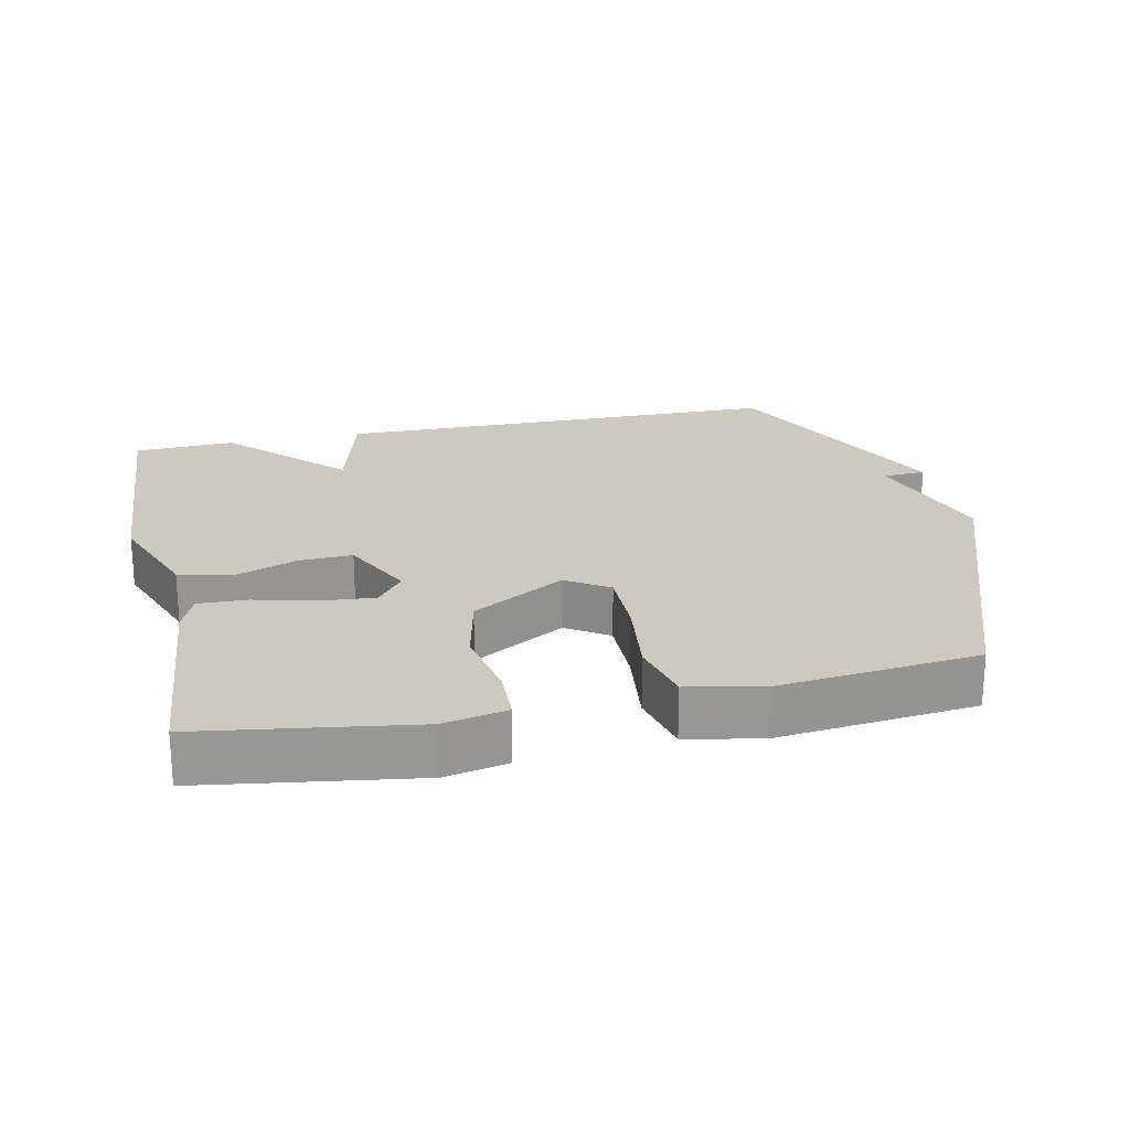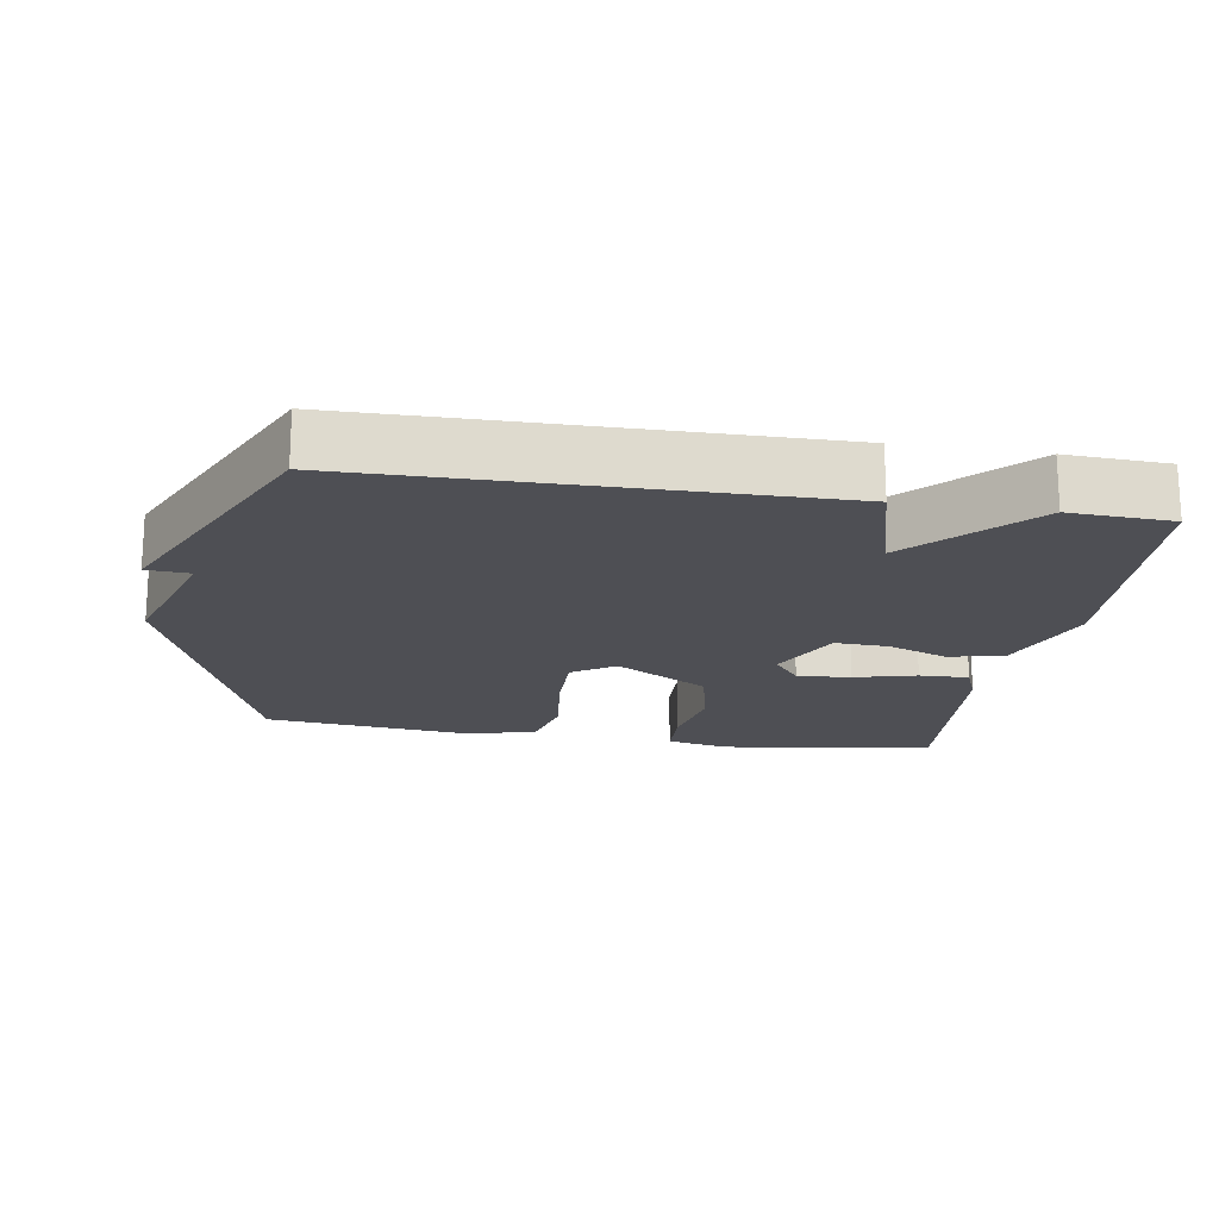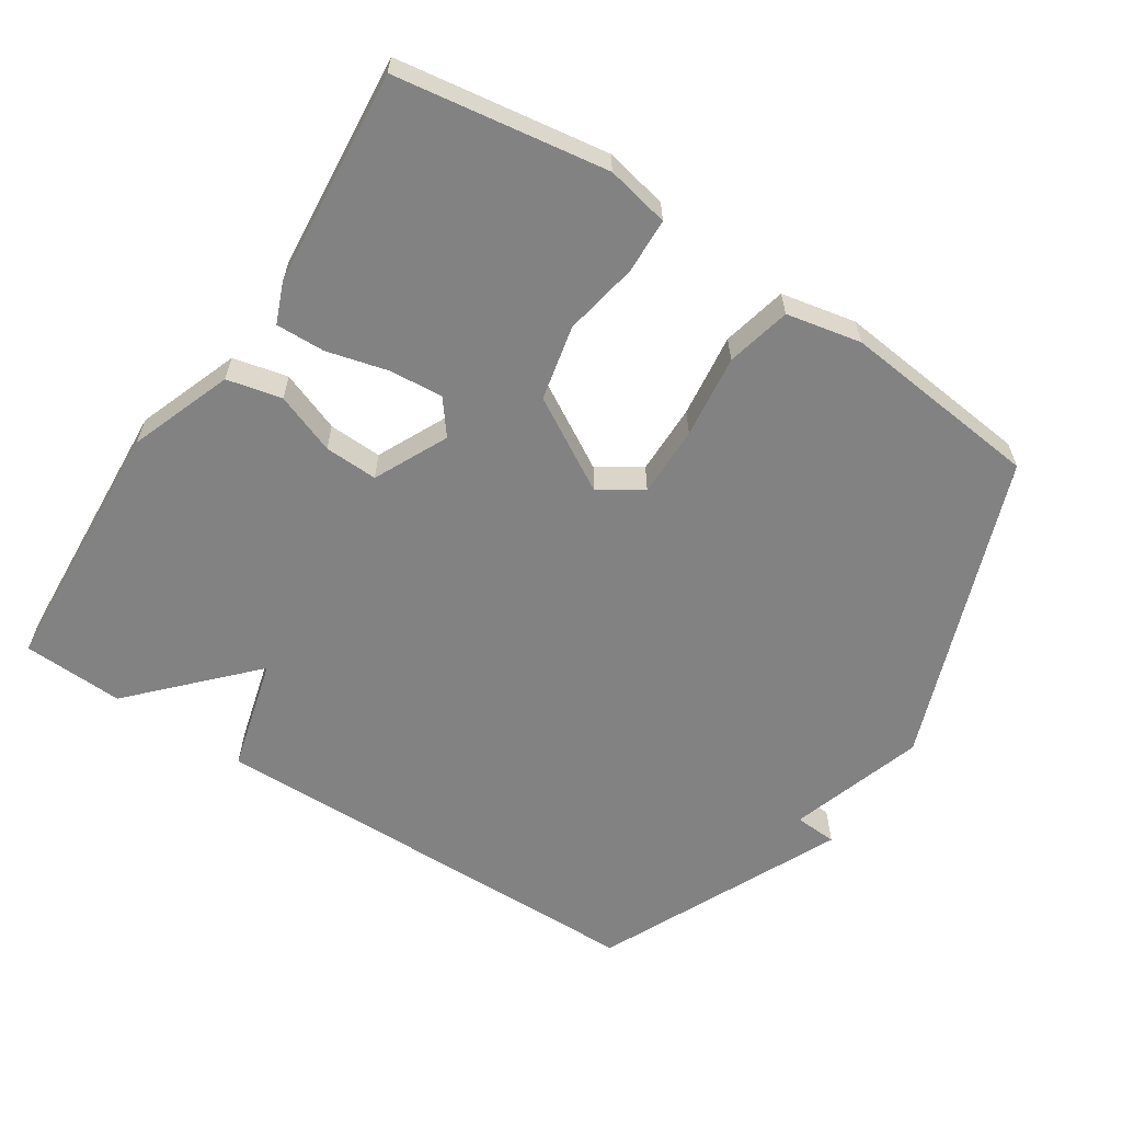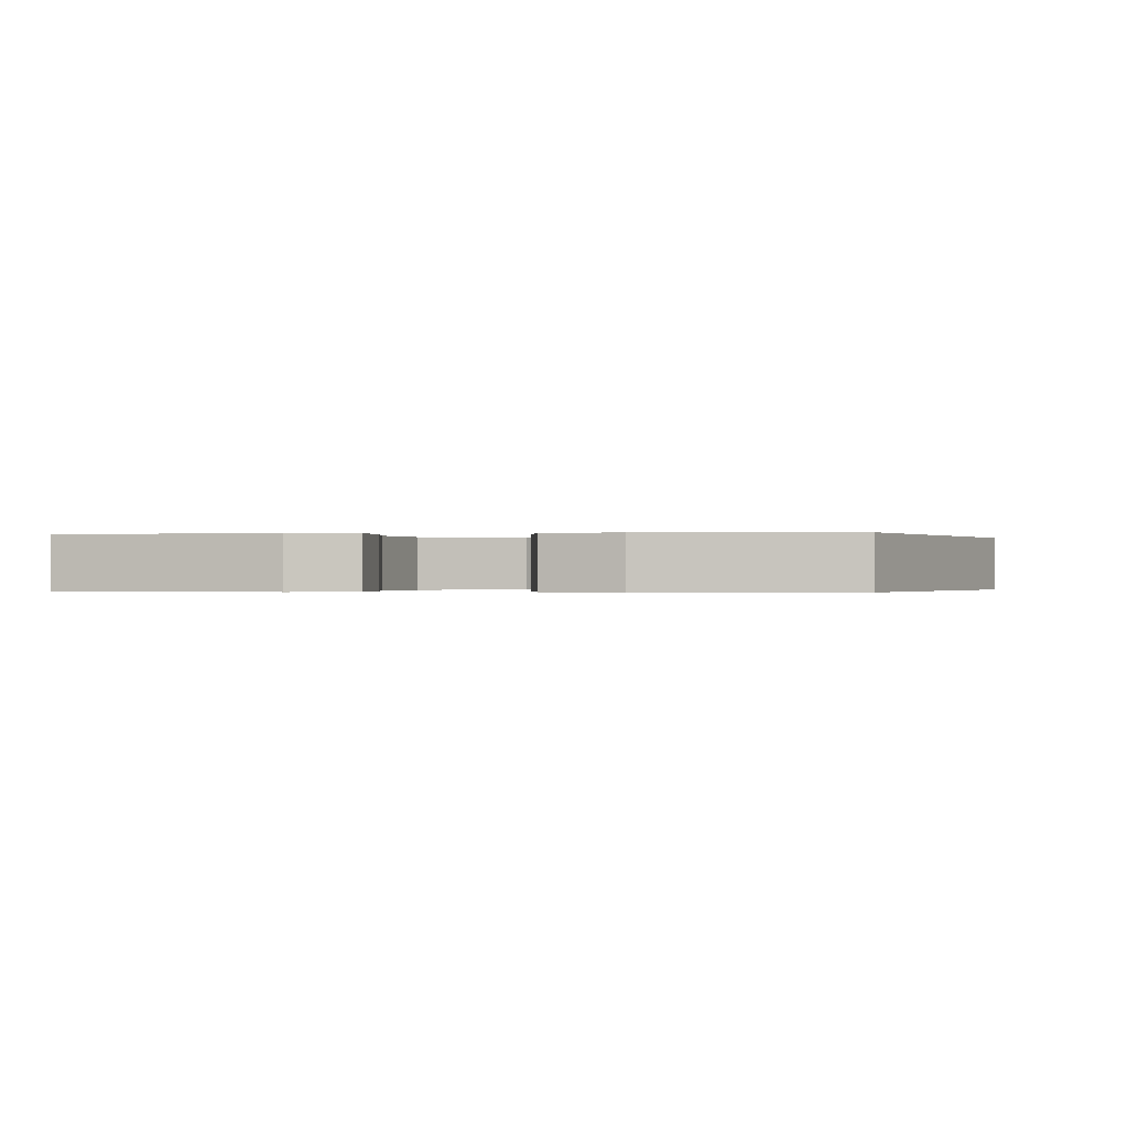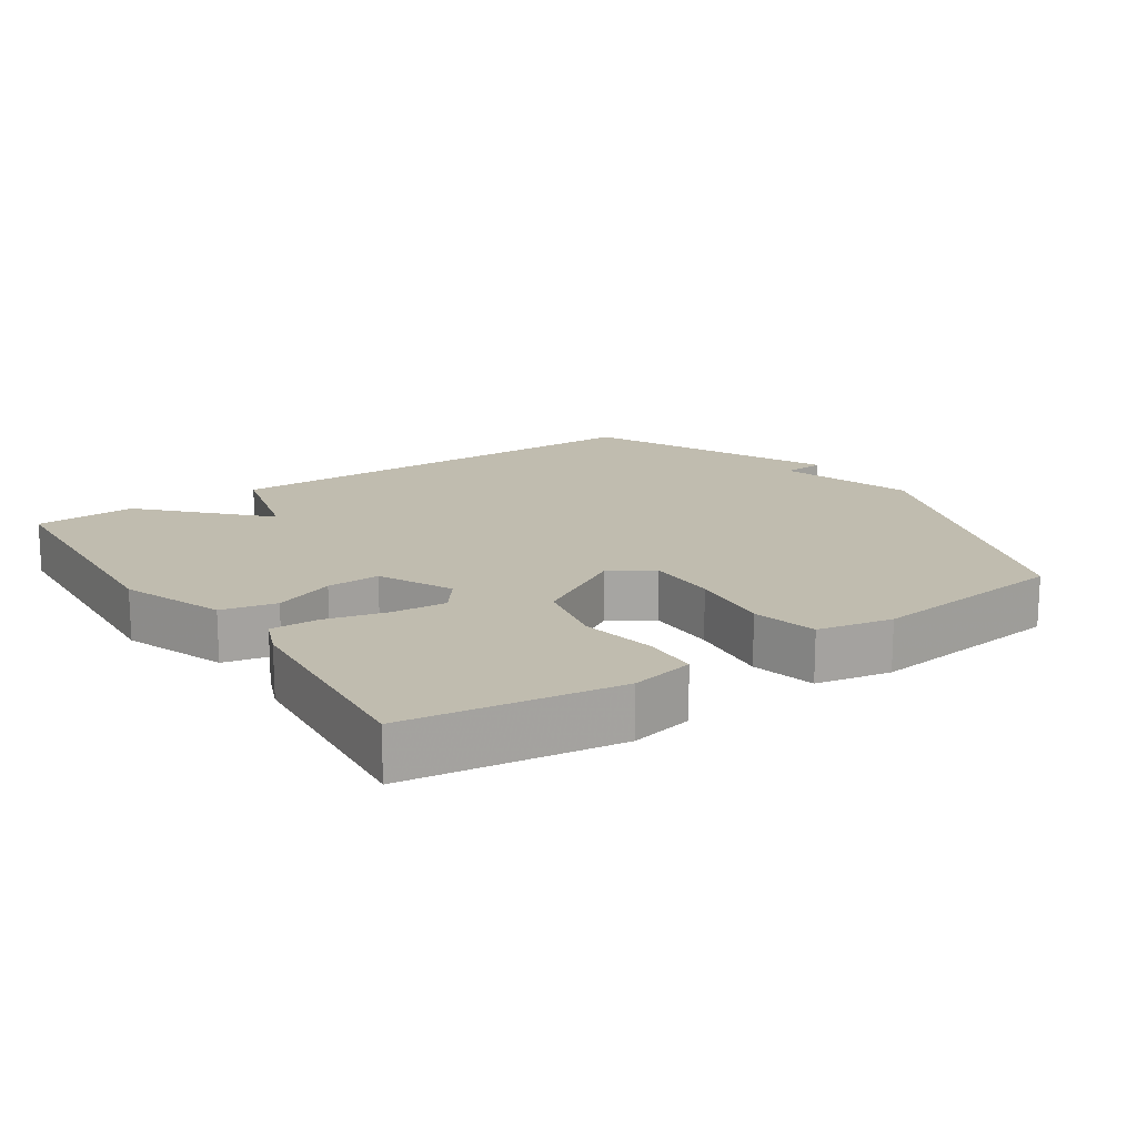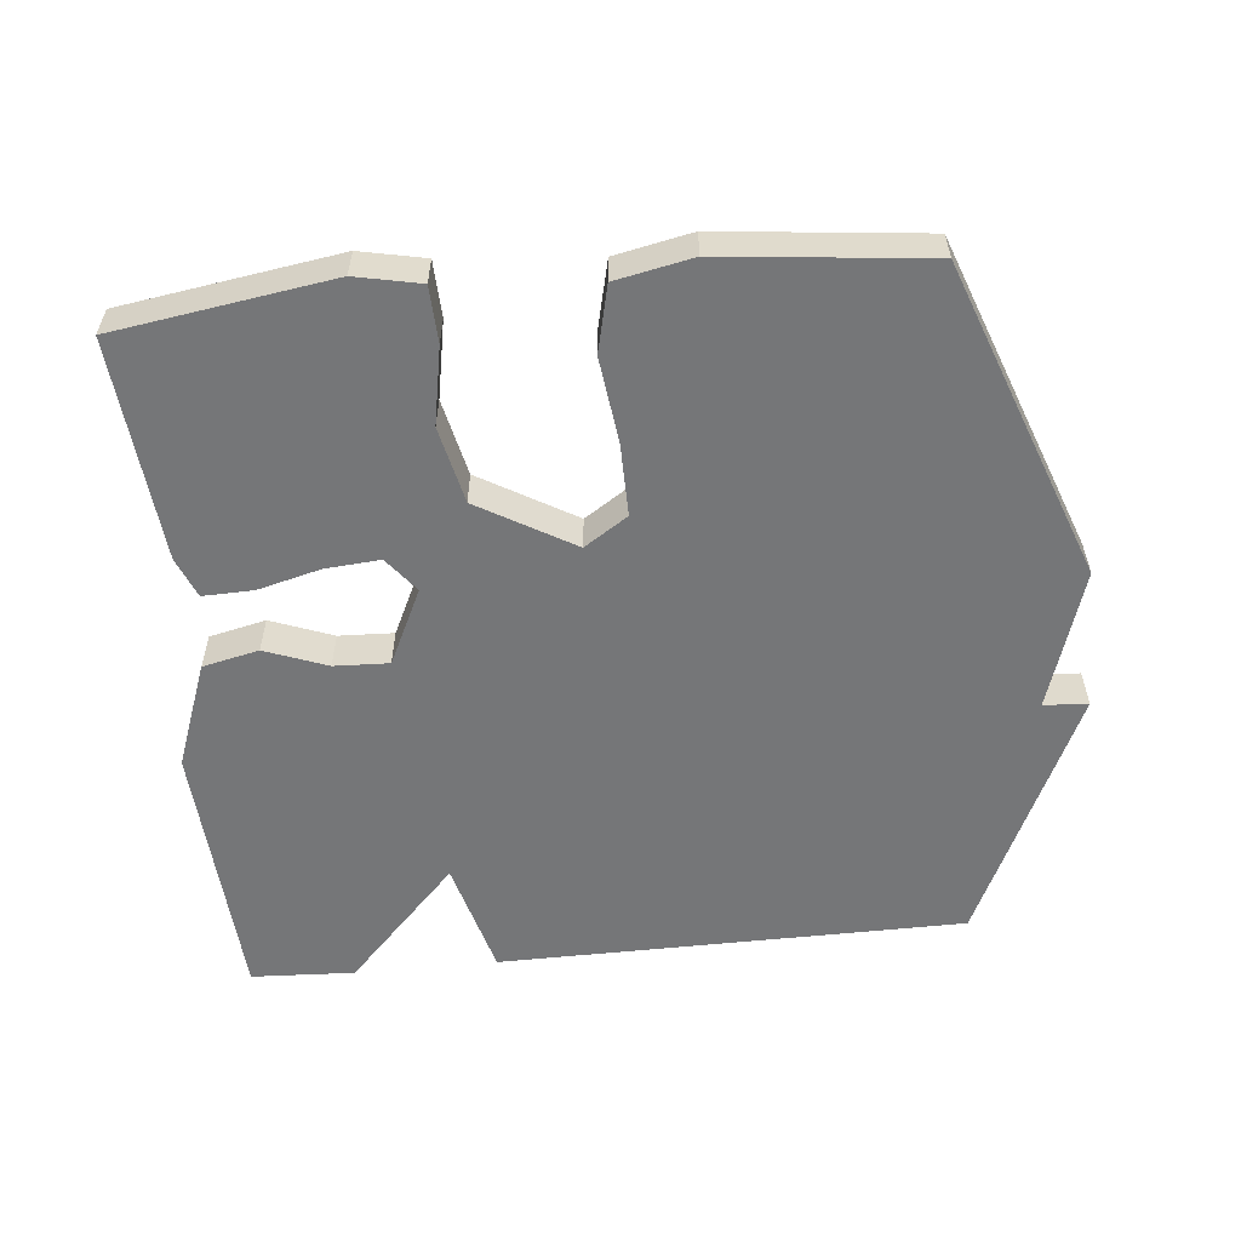
<metadata>
{"format":"obj","ext":"obj","renderer":"f3d","projection":"perspective","resolution":1024,"background":"white","views":[{"elev":22.3,"azim":-12.3,"up":"+Y"},{"elev":-18.3,"azim":170.8,"up":"+Y"},{"elev":-60.7,"azim":-33.1,"up":"+Y"},{"elev":-0.2,"azim":7.6,"up":"+Y"},{"elev":16.3,"azim":-34.2,"up":"+Y"},{"elev":-56.8,"azim":5.6,"up":"+Y"}]}
</metadata>
<code>
v -0.5 0.07 -0.5
v -0.523 0.07 -0.124
v -0.468 0.07 0.024
v -0.389 0.07 0.042
v -0.302 0.07 0.009
v -0.225 0.07 0.006
v -0.174 0.07 0.112
v -0.212 0.07 0.161
v -0.289 0.07 0.155
v -0.378 0.07 0.132
v -0.449 0.07 0.13
v -0.472 0.07 0.187
v -0.5 0.07 0.5
v -0.195 0.07 0.546
v -0.104 0.07 0.527
v -0.101 0.07 0.448
v -0.121 0.07 0.34
v -0.097 0.07 0.232
v 0.037 0.07 0.154
v 0.098 0.07 0.194
v 0.097 0.07 0.296
v 0.082 0.07 0.416
v 0.104 0.07 0.509
v 0.212 0.07 0.531
v 0.5 0.07 0.5
v 0.664 0.07 0.055
v 0.602 0.07 -0.141
v 0.664 0.07 -0.145
v 0.5 0.07 -0.5
v -0.154 0.07 -0.507
v -0.198 0.07 -0.343
v -0.354 0.07 -0.507
v -0.5 0 -0.5
v -0.523 0 -0.124
v -0.468 0 0.024
v -0.389 0 0.042
v -0.302 0 0.009
v -0.225 0 0.006
v -0.174 0 0.112
v -0.212 0 0.161
v -0.289 0 0.155
v -0.378 0 0.132
v -0.449 0 0.13
v -0.472 0 0.187
v -0.5 0 0.5
v -0.195 0 0.546
v -0.104 0 0.527
v -0.101 0 0.448
v -0.121 0 0.34
v -0.097 0 0.232
v 0.037 0 0.154
v 0.098 0 0.194
v 0.097 0 0.296
v 0.082 0 0.416
v 0.104 0 0.509
v 0.212 0 0.531
v 0.5 0 0.5
v 0.664 0 0.055
v 0.602 0 -0.141
v 0.664 0 -0.145
v 0.5 0 -0.5
v -0.154 0 -0.507
v -0.198 0 -0.343
v -0.354 0 -0.507
f 3 4 5
f 2 3 5
f 1 2 5
f 32 1 5
f 31 32 5
f 29 30 31
f 28 29 31
f 27 28 31
f 27 31 5 6
f 25 26 27
f 24 25 27
f 23 24 27
f 22 23 27
f 21 22 27
f 20 21 27
f 19 20 27
f 19 27 6 7
f 18 19 7 8
f 17 18 8 9
f 15 16 17
f 14 15 17
f 13 14 17
f 12 13 17
f 11 12 17
f 10 11 17
f 9 10 17
f 37 36 35
f 37 35 34
f 37 34 33
f 37 33 64
f 37 64 63
f 63 62 61
f 63 61 60
f 63 60 59
f 38 37 63 59
f 59 58 57
f 59 57 56
f 59 56 55
f 59 55 54
f 59 54 53
f 59 53 52
f 59 52 51
f 39 38 59 51
f 40 39 51 50
f 41 40 50 49
f 49 48 47
f 49 47 46
f 49 46 45
f 49 45 44
f 49 44 43
f 49 43 42
f 49 42 41
f 1 33 34 2
f 2 34 35 3
f 3 35 36 4
f 4 36 37 5
f 5 37 38 6
f 6 38 39 7
f 7 39 40 8
f 8 40 41 9
f 9 41 42 10
f 10 42 43 11
f 11 43 44 12
f 12 44 45 13
f 13 45 46 14
f 14 46 47 15
f 15 47 48 16
f 16 48 49 17
f 17 49 50 18
f 18 50 51 19
f 19 51 52 20
f 20 52 53 21
f 21 53 54 22
f 22 54 55 23
f 23 55 56 24
f 24 56 57 25
f 25 57 58 26
f 26 58 59 27
f 27 59 60 28
f 28 60 61 29
f 29 61 62 30
f 30 62 63 31
f 31 63 64 32
f 32 64 33 1

</code>
